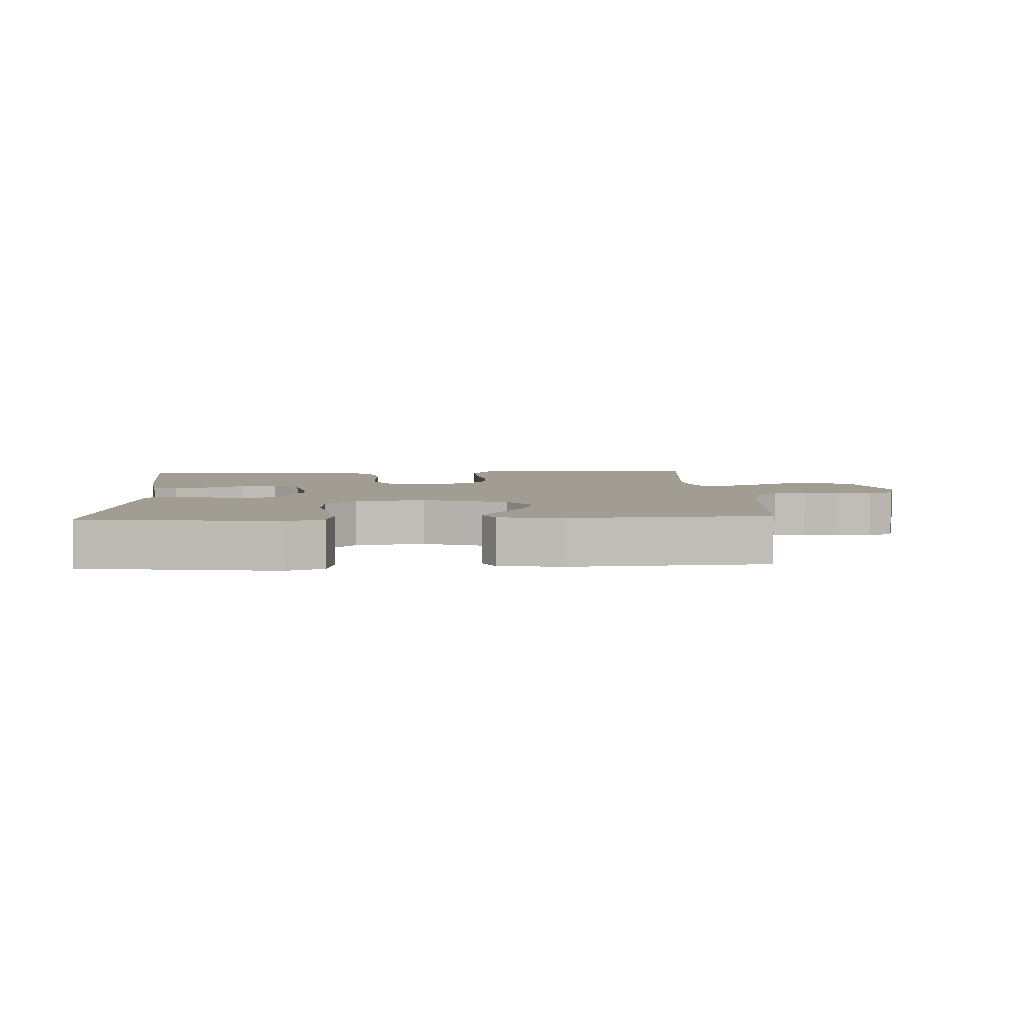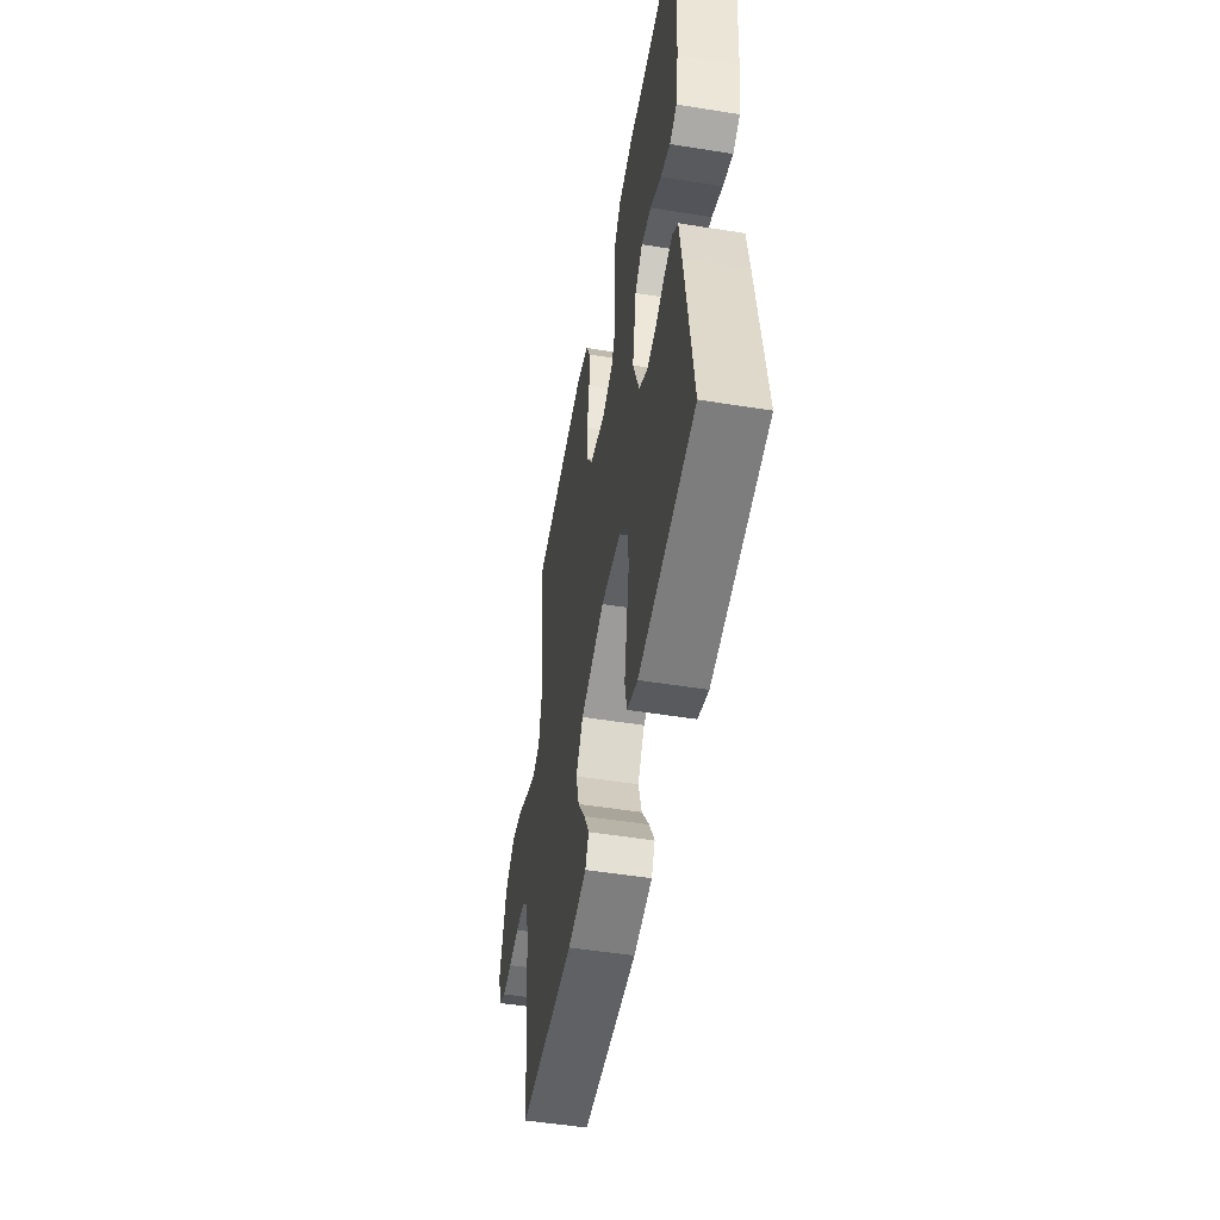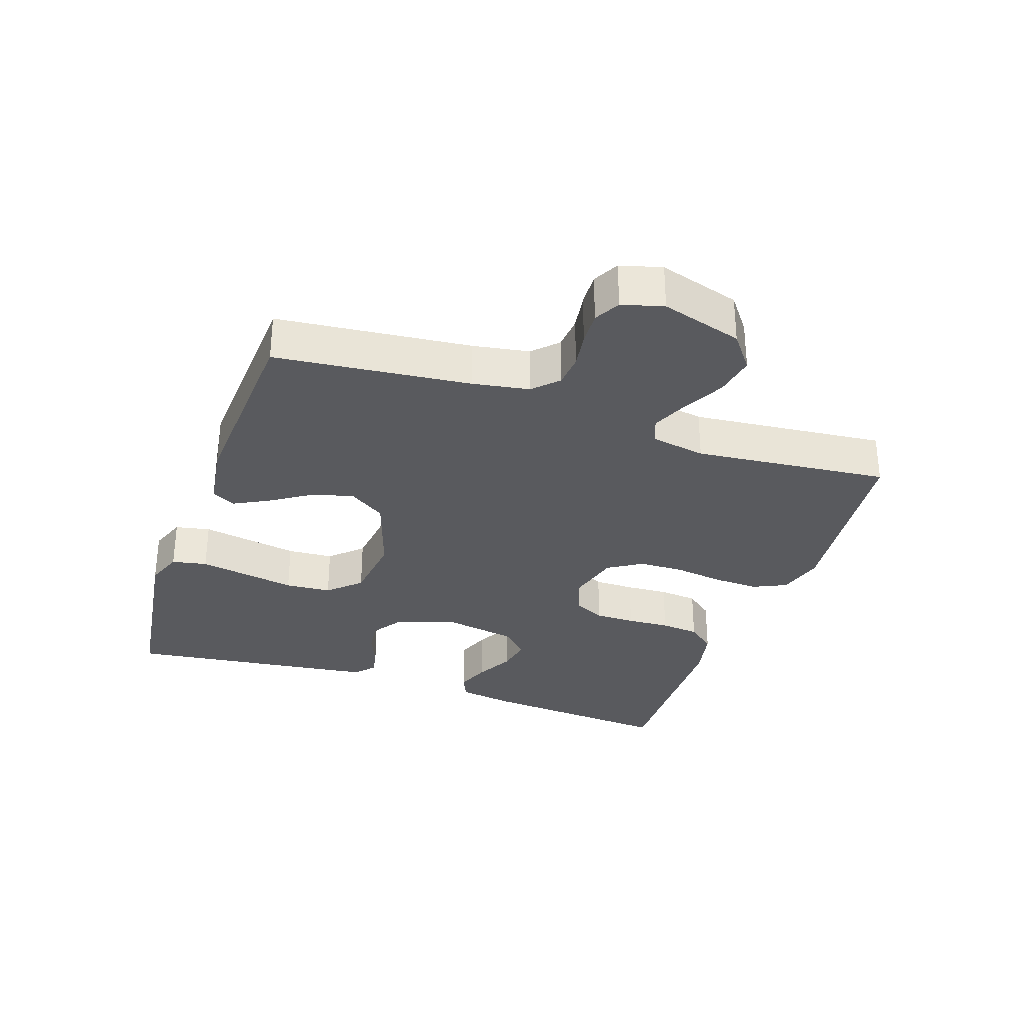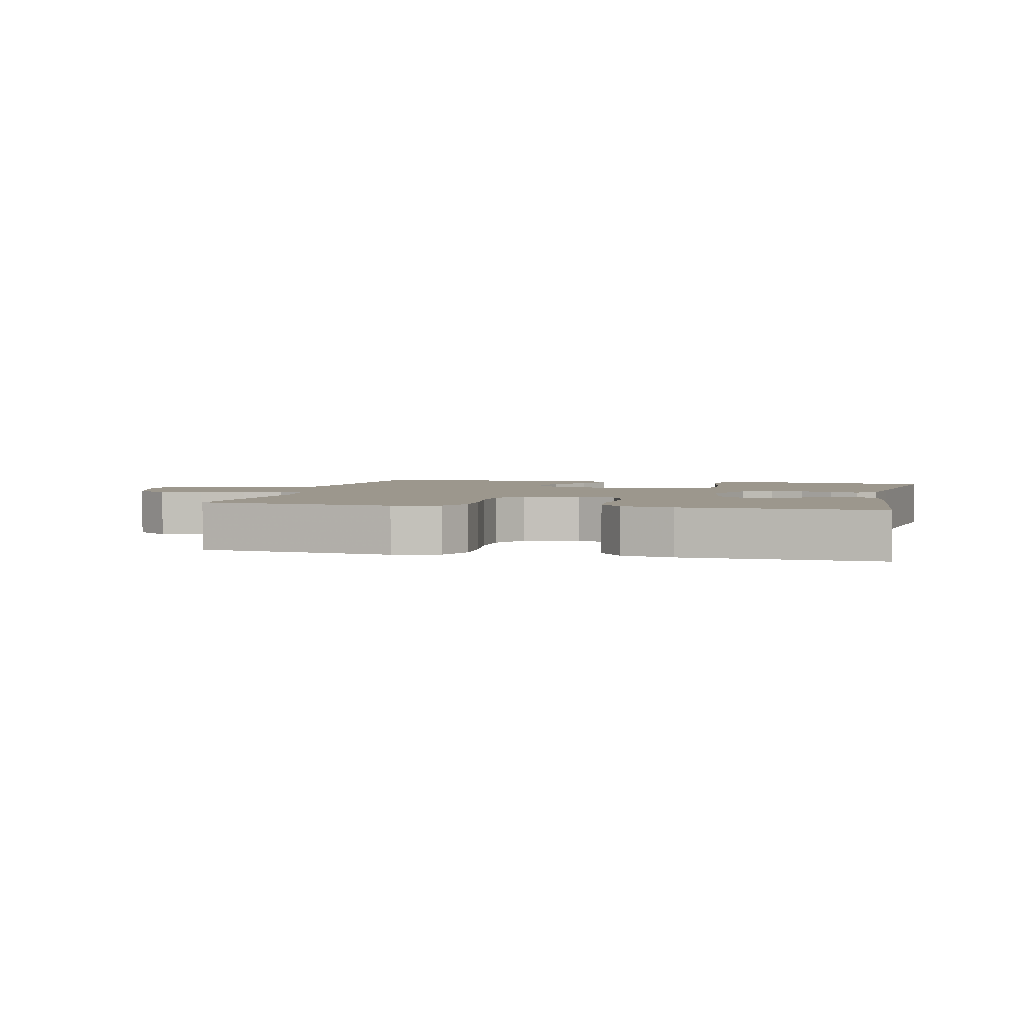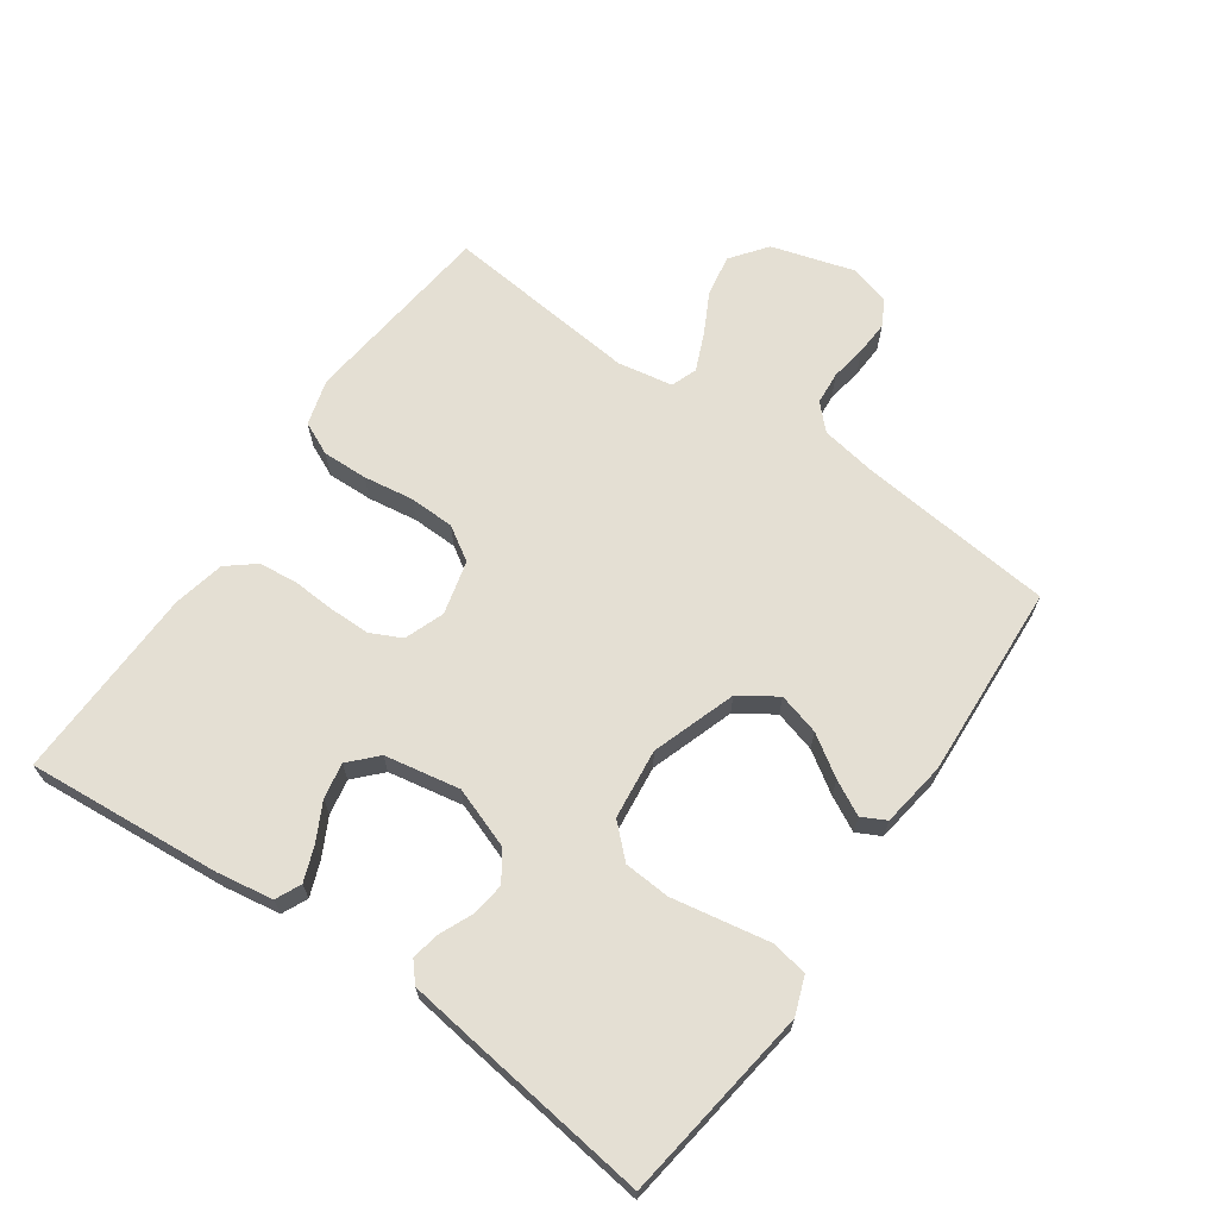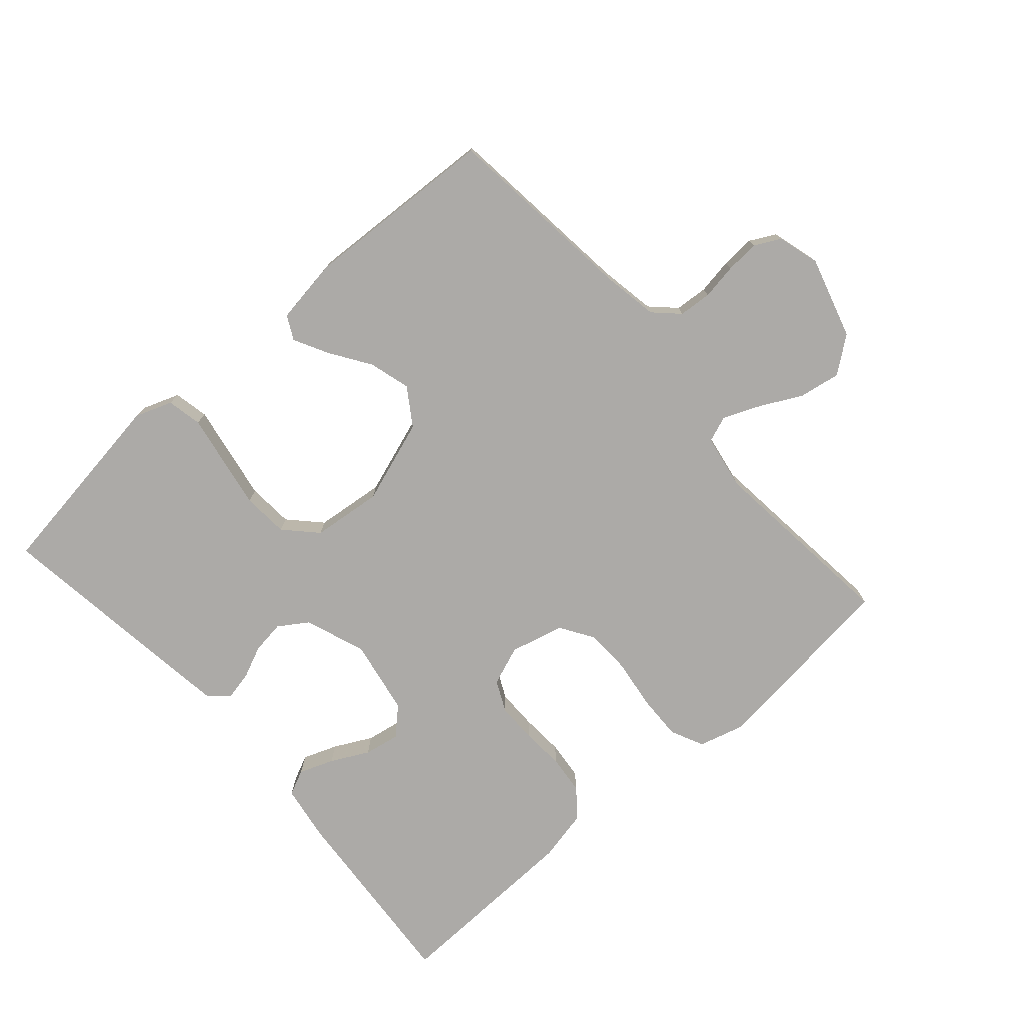
<metadata>
{"format":"obj","ext":"obj","renderer":"f3d","projection":"perspective","resolution":1024,"background":"white","views":[{"elev":4.9,"azim":176.7,"up":"+Y"},{"elev":-50.9,"azim":80.0,"up":"+Z"},{"elev":-31.4,"azim":-109.1,"up":"+Y"},{"elev":2.9,"azim":13.4,"up":"+Y"},{"elev":66.8,"azim":124.8,"up":"+Y"},{"elev":-76.1,"azim":-138.6,"up":"+Y"}]}
</metadata>
<code>
v -0.5 0.07 0.5
v -0.2 0.07 0.534
v -0.129 0.07 0.514
v -0.105 0.07 0.463
v -0.107 0.07 0.393
v -0.118 0.07 0.316
v -0.116 0.07 0.246
v -0.083 0.07 0.194
v 0 0.07 0.173
v 0.061 0.07 0.196
v 0.084 0.07 0.244
v 0.084 0.07 0.306
v 0.08 0.07 0.372
v 0.086 0.07 0.432
v 0.121 0.07 0.475
v 0.2 0.07 0.492
v 0.5 0.07 0.5
v 0.476 0.07 0.2
v 0.462 0.07 0.113
v 0.423 0.07 0.095
v 0.37 0.07 0.115
v 0.312 0.07 0.145
v 0.257 0.07 0.155
v 0.216 0.07 0.116
v 0.195 0.07 0
v 0.229 0.07 -0.094
v 0.274 0.07 -0.124
v 0.325 0.07 -0.117
v 0.375 0.07 -0.095
v 0.419 0.07 -0.086
v 0.449 0.07 -0.112
v 0.461 0.07 -0.2
v 0.5 0.07 -0.5
v 0.2 0.07 -0.543
v 0.143 0.07 -0.522
v 0.132 0.07 -0.468
v 0.145 0.07 -0.394
v 0.159 0.07 -0.315
v 0.154 0.07 -0.244
v 0.108 0.07 -0.196
v 0 0.07 -0.184
v -0.129 0.07 -0.228
v -0.167 0.07 -0.285
v -0.149 0.07 -0.349
v -0.108 0.07 -0.411
v -0.08 0.07 -0.464
v -0.099 0.07 -0.501
v -0.2 0.07 -0.516
v -0.5 0.07 -0.5
v -0.532 0.07 -0.2
v -0.547 0.07 -0.113
v -0.584 0.07 -0.077
v -0.635 0.07 -0.073
v -0.691 0.07 -0.082
v -0.743 0.07 -0.085
v -0.783 0.07 -0.064
v -0.801 0.07 0
v -0.764 0.07 0.126
v -0.709 0.07 0.168
v -0.645 0.07 0.157
v -0.581 0.07 0.124
v -0.524 0.07 0.1
v -0.484 0.07 0.115
v -0.469 0.07 0.2
v -0.5 0 0.5
v -0.2 0 0.534
v -0.129 0 0.514
v -0.105 0 0.463
v -0.107 0 0.393
v -0.118 0 0.316
v -0.116 0 0.246
v -0.083 0 0.194
v 0 0 0.173
v 0.061 0 0.196
v 0.084 0 0.244
v 0.084 0 0.306
v 0.08 0 0.372
v 0.086 0 0.432
v 0.121 0 0.475
v 0.2 0 0.492
v 0.5 0 0.5
v 0.476 0 0.2
v 0.462 0 0.113
v 0.423 0 0.095
v 0.37 0 0.115
v 0.312 0 0.145
v 0.257 0 0.155
v 0.216 0 0.116
v 0.195 0 0
v 0.229 0 -0.094
v 0.274 0 -0.124
v 0.325 0 -0.117
v 0.375 0 -0.095
v 0.419 0 -0.086
v 0.449 0 -0.112
v 0.461 0 -0.2
v 0.5 0 -0.5
v 0.2 0 -0.543
v 0.143 0 -0.522
v 0.132 0 -0.468
v 0.145 0 -0.394
v 0.159 0 -0.315
v 0.154 0 -0.244
v 0.108 0 -0.196
v 0 0 -0.184
v -0.129 0 -0.228
v -0.167 0 -0.285
v -0.149 0 -0.349
v -0.108 0 -0.411
v -0.08 0 -0.464
v -0.099 0 -0.501
v -0.2 0 -0.516
v -0.5 0 -0.5
v -0.532 0 -0.2
v -0.547 0 -0.113
v -0.584 0 -0.077
v -0.635 0 -0.073
v -0.691 0 -0.082
v -0.743 0 -0.085
v -0.783 0 -0.064
v -0.801 0 0
v -0.764 0 0.126
v -0.709 0 0.168
v -0.645 0 0.157
v -0.581 0 0.124
v -0.524 0 0.1
v -0.484 0 0.115
v -0.469 0 0.2
f 59 60 61
f 58 59 61
f 57 58 61
f 56 57 61
f 55 56 61
f 54 55 61
f 53 54 61
f 52 53 61 62
f 51 52 62 63
f 48 49 50
f 47 48 50
f 46 47 50
f 45 46 50
f 44 45 50
f 50 51 63
f 44 50 63
f 43 44 63
f 36 37 38
f 35 36 38
f 34 35 38
f 33 34 38
f 32 33 38
f 31 32 38
f 30 31 38
f 29 30 38
f 28 29 38
f 27 28 38 39
f 26 27 39 40
f 20 21 22
f 19 20 22
f 18 19 22
f 17 18 22
f 16 17 22
f 15 16 22
f 14 15 22
f 13 14 22
f 12 13 22
f 11 12 22 23
f 10 11 23 24
f 4 5 6
f 3 4 6
f 2 3 6
f 1 2 6
f 64 1 6
f 64 6 7
f 63 64 7
f 43 63 7
f 42 43 7
f 25 26 40 41
f 25 41 42
f 24 25 42
f 10 24 42
f 9 10 42
f 42 7 8
f 8 9 42
f 125 124 123
f 125 123 122
f 125 122 121
f 125 121 120
f 125 120 119
f 125 119 118
f 125 118 117
f 126 125 117 116
f 127 126 116 115
f 114 113 112
f 114 112 111
f 114 111 110
f 114 110 109
f 114 109 108
f 127 115 114
f 127 114 108
f 127 108 107
f 102 101 100
f 102 100 99
f 102 99 98
f 102 98 97
f 102 97 96
f 102 96 95
f 102 95 94
f 102 94 93
f 102 93 92
f 103 102 92 91
f 104 103 91 90
f 86 85 84
f 86 84 83
f 86 83 82
f 86 82 81
f 86 81 80
f 86 80 79
f 86 79 78
f 86 78 77
f 86 77 76
f 87 86 76 75
f 88 87 75 74
f 70 69 68
f 70 68 67
f 70 67 66
f 70 66 65
f 70 65 128
f 71 70 128
f 71 128 127
f 71 127 107
f 71 107 106
f 105 104 90 89
f 106 105 89
f 106 89 88
f 106 88 74
f 106 74 73
f 72 71 106
f 106 73 72
f 1 65 66 2
f 2 66 67 3
f 3 67 68 4
f 4 68 69 5
f 5 69 70 6
f 6 70 71 7
f 7 71 72 8
f 8 72 73 9
f 9 73 74 10
f 10 74 75 11
f 11 75 76 12
f 12 76 77 13
f 13 77 78 14
f 14 78 79 15
f 15 79 80 16
f 16 80 81 17
f 17 81 82 18
f 18 82 83 19
f 19 83 84 20
f 20 84 85 21
f 21 85 86 22
f 22 86 87 23
f 23 87 88 24
f 24 88 89 25
f 25 89 90 26
f 26 90 91 27
f 27 91 92 28
f 28 92 93 29
f 29 93 94 30
f 30 94 95 31
f 31 95 96 32
f 32 96 97 33
f 33 97 98 34
f 34 98 99 35
f 35 99 100 36
f 36 100 101 37
f 37 101 102 38
f 38 102 103 39
f 39 103 104 40
f 40 104 105 41
f 41 105 106 42
f 42 106 107 43
f 43 107 108 44
f 44 108 109 45
f 45 109 110 46
f 46 110 111 47
f 47 111 112 48
f 48 112 113 49
f 49 113 114 50
f 50 114 115 51
f 51 115 116 52
f 52 116 117 53
f 53 117 118 54
f 54 118 119 55
f 55 119 120 56
f 56 120 121 57
f 57 121 122 58
f 58 122 123 59
f 59 123 124 60
f 60 124 125 61
f 61 125 126 62
f 62 126 127 63
f 63 127 128 64
f 64 128 65 1

</code>
